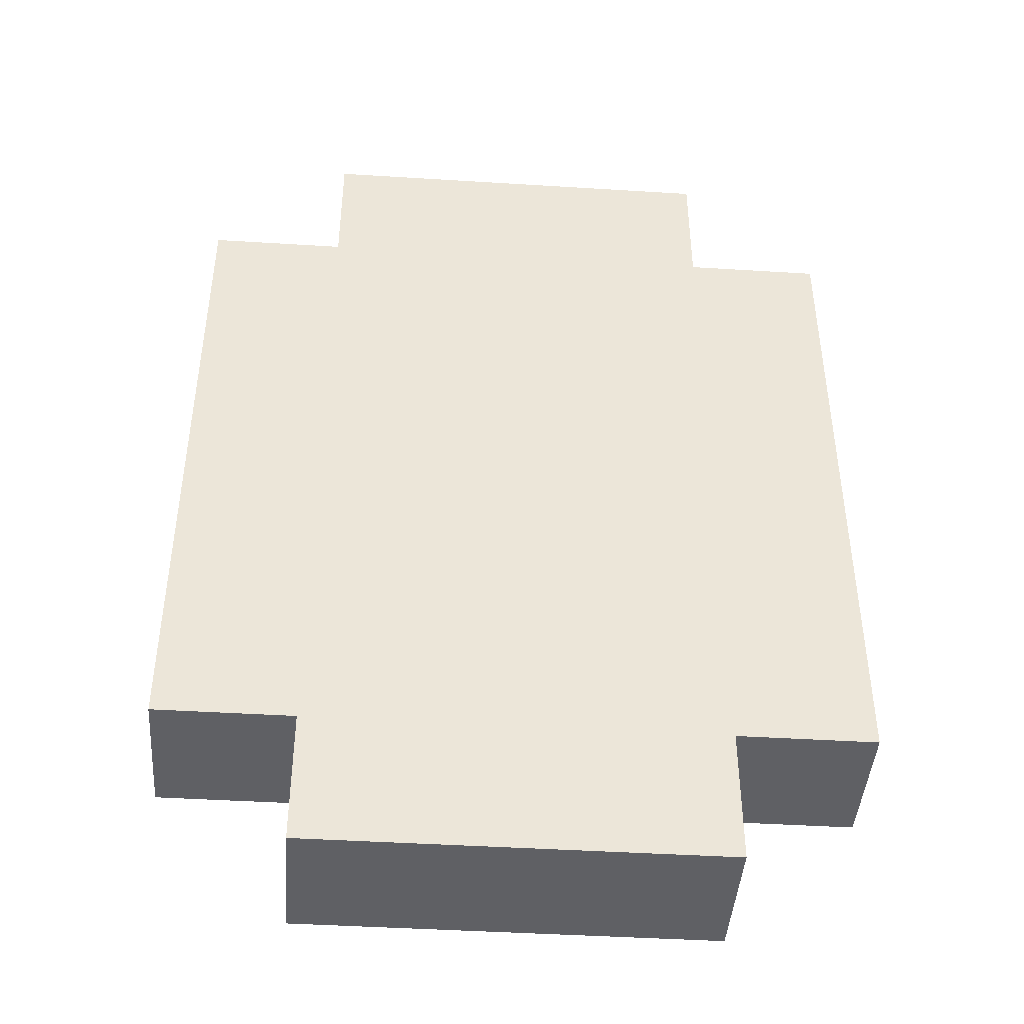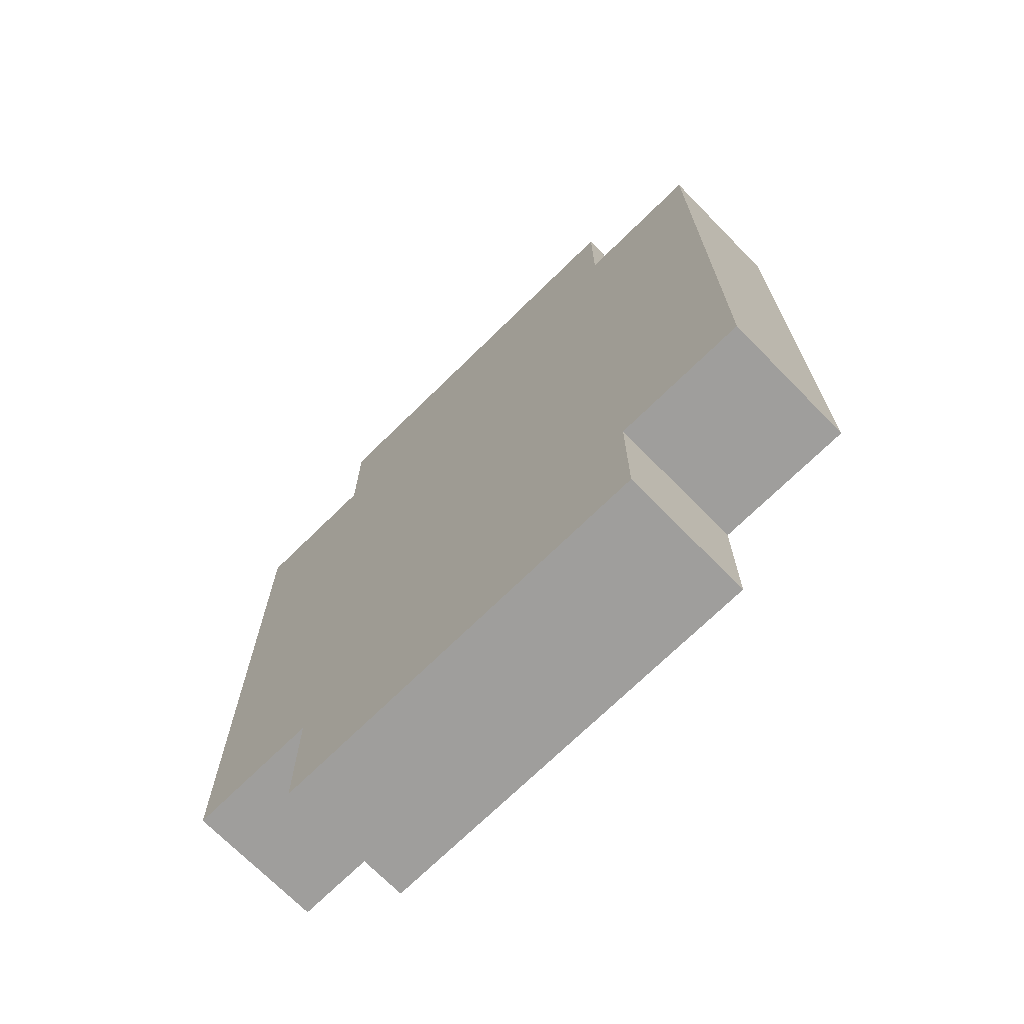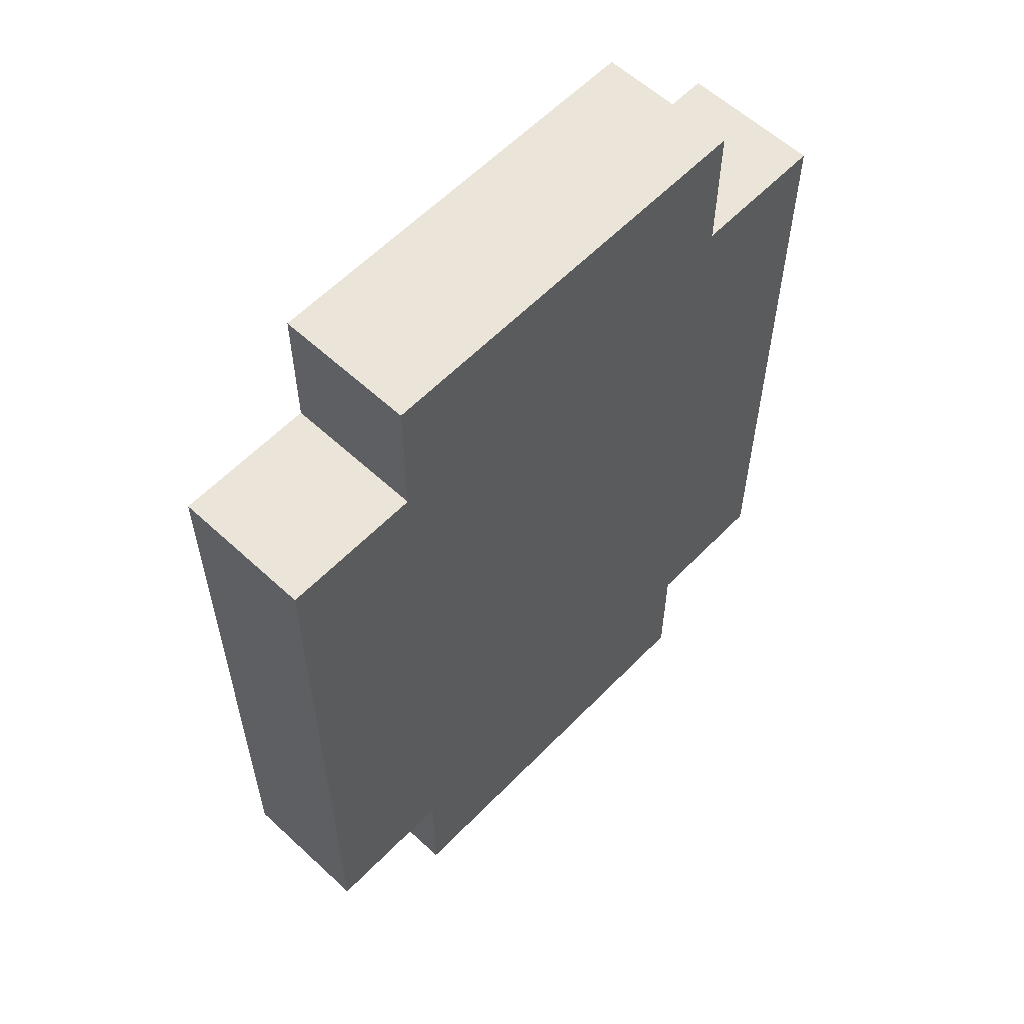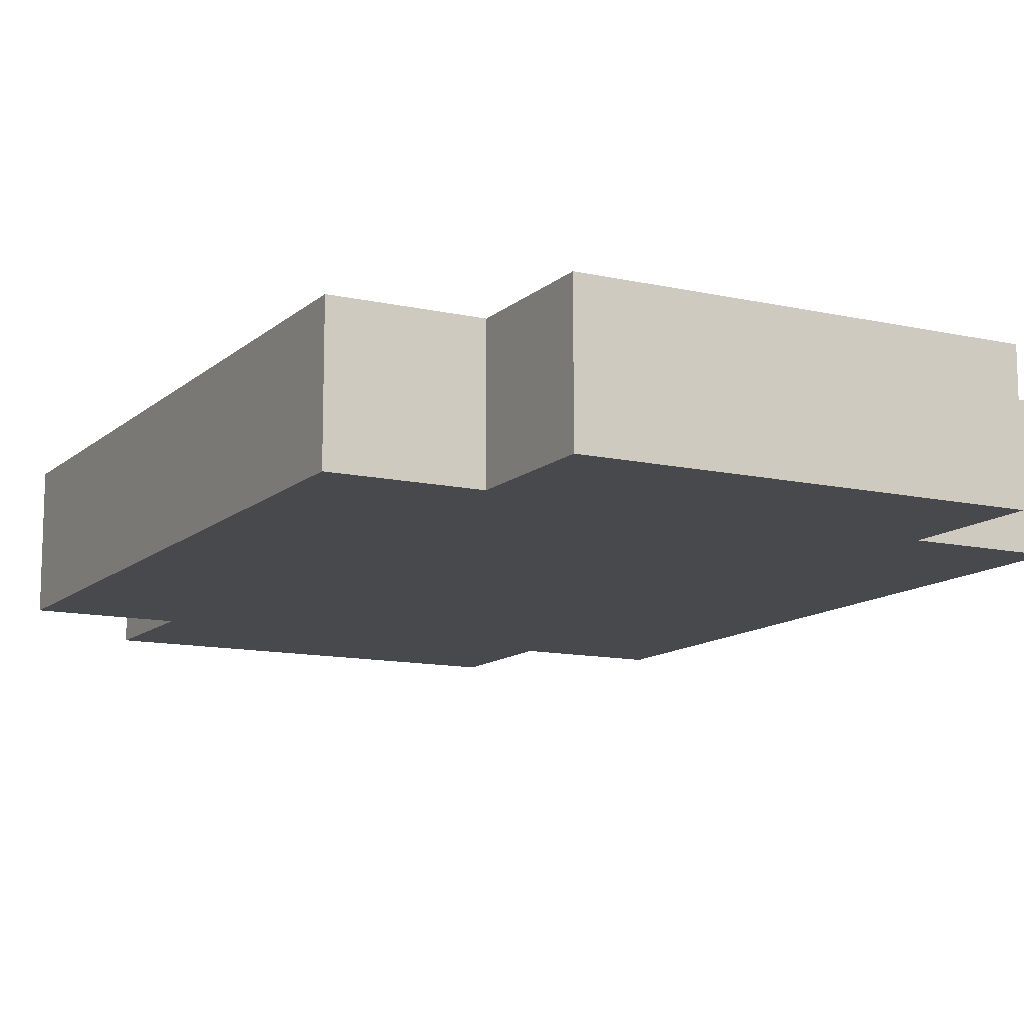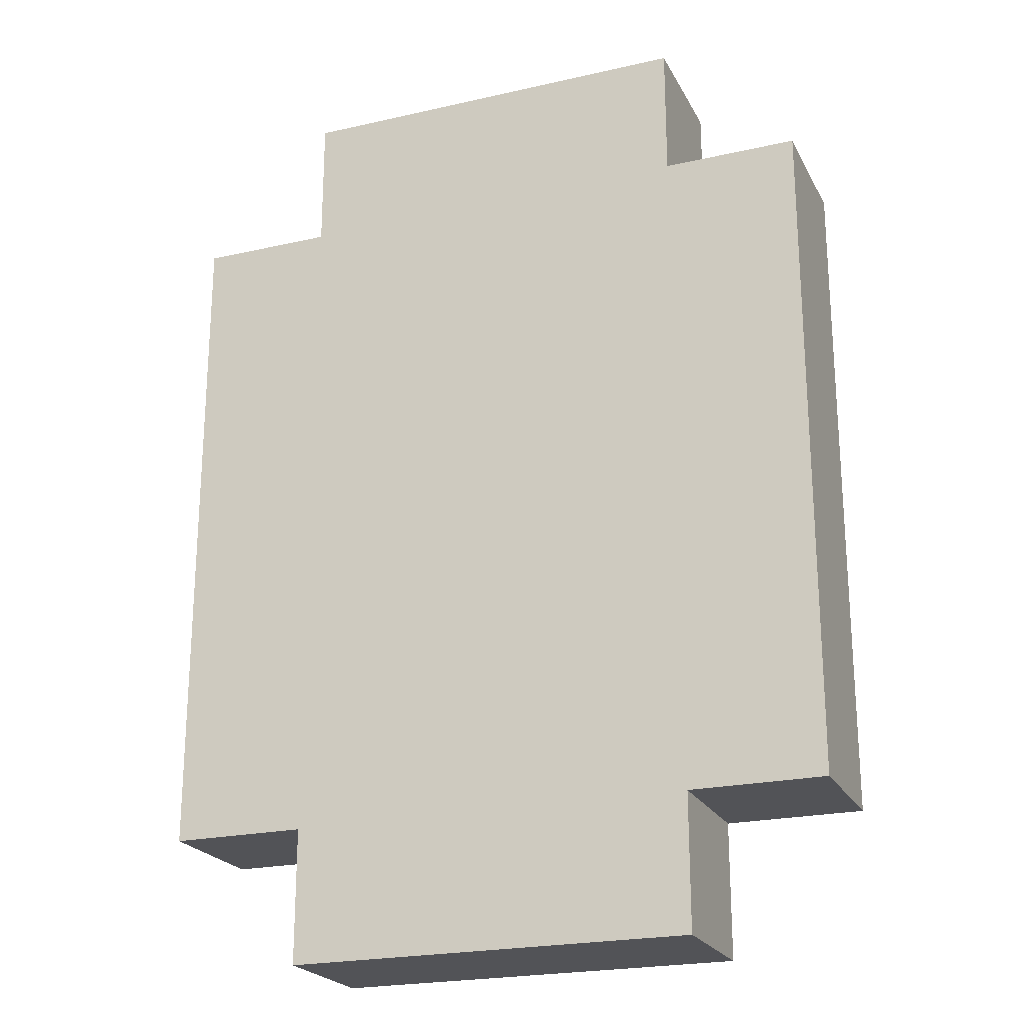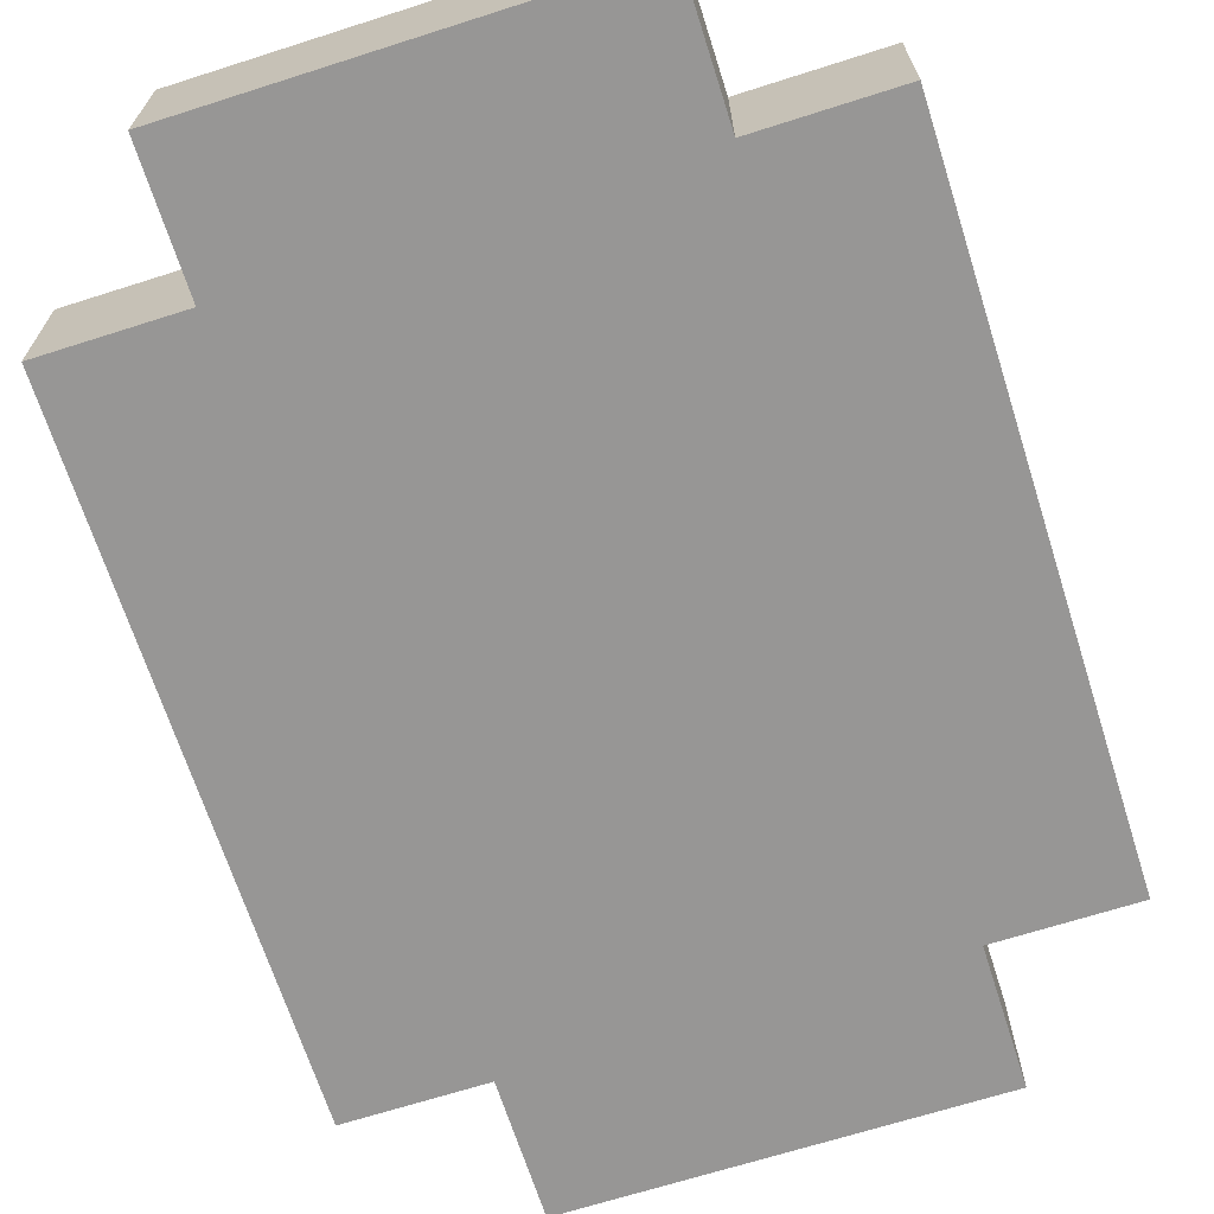
<metadata>
{"format":"obj","ext":"obj","renderer":"f3d","projection":"perspective","resolution":1024,"background":"white","views":[{"elev":-43.8,"azim":175.8,"up":"+Z"},{"elev":-71.1,"azim":-135.5,"up":"+Z"},{"elev":58.9,"azim":-46.4,"up":"+Z"},{"elev":-12.1,"azim":-28.1,"up":"+Y"},{"elev":-22.5,"azim":21.5,"up":"+Z"},{"elev":-68.0,"azim":-162.3,"up":"+Y"}]}
</metadata>
<code>
o
v -0.3 3.725e-08 0.2
v -0.3 3.725e-08 -0.3
v -0.3 0.1 0.2
v -0.3 0.1 -0.3
v -0.2 3.725e-08 0.3
v -0.2 3.725e-08 0.2
v -0.2 3.725e-08 -0.3
v -0.2 3.725e-08 -0.4
v -0.2 0.1 0.3
v -0.2 0.1 0.2
v -0.2 0.1 -0.3
v -0.2 0.1 -0.4
v 0.1 3.725e-08 0.3
v 0.1 3.725e-08 0.2
v 0.1 3.725e-08 -0.3
v 0.1 3.725e-08 -0.4
v 0.1 0.1 0.3
v 0.1 0.1 0.2
v 0.1 0.1 -0.3
v 0.1 0.1 -0.4
v 0.2 3.725e-08 0.2
v 0.2 3.725e-08 -0.3
v 0.2 0.1 0.2
v 0.2 0.1 -0.3
v -0.2 3.725e-08 0.3
v -0.2 0.1 0.3
v 0.1 3.725e-08 0.3
v 0.1 0.1 0.3
v -0.3 3.725e-08 0.2
v -0.3 0.1 0.2
v -0.2 3.725e-08 0.2
v -0.2 0.1 0.2
v 0.1 3.725e-08 0.2
v 0.1 0.1 0.2
v 0.2 3.725e-08 0.2
v 0.2 0.1 0.2
v -0.3 3.725e-08 -0.3
v -0.3 0.1 -0.3
v -0.2 3.725e-08 -0.3
v -0.2 0.1 -0.3
v 0.1 3.725e-08 -0.3
v 0.1 0.1 -0.3
v 0.2 3.725e-08 -0.3
v 0.2 0.1 -0.3
v -0.2 3.725e-08 -0.4
v -0.2 0.1 -0.4
v 0.1 3.725e-08 -0.4
v 0.1 0.1 -0.4
v -0.2 3.725e-08 0.3
v 0.1 3.725e-08 0.3
v -0.3 3.725e-08 0.2
v -0.2 3.725e-08 0.2
v 0.1 3.725e-08 0.2
v 0.2 3.725e-08 0.2
v -0.3 3.725e-08 -0.3
v -0.2 3.725e-08 -0.3
v 0.1 3.725e-08 -0.3
v 0.2 3.725e-08 -0.3
v -0.2 3.725e-08 -0.4
v 0.1 3.725e-08 -0.4
v -0.2 0.1 0.3
v 0.1 0.1 0.3
v -0.3 0.1 0.2
v -0.2 0.1 0.2
v 0.1 0.1 0.2
v 0.2 0.1 0.2
v -0.3 0.1 -0.3
v -0.2 0.1 -0.3
v 0.1 0.1 -0.3
v 0.2 0.1 -0.3
v -0.2 0.1 -0.4
v 0.1 0.1 -0.4
f 3 2 1
f 4 2 3
f 9 6 5
f 10 6 9
f 11 8 7
f 12 8 11
f 13 14 17
f 17 14 18
f 15 16 19
f 19 16 20
f 21 22 23
f 23 22 24
f 27 26 25
f 28 26 27
f 31 30 29
f 32 30 31
f 35 34 33
f 36 34 35
f 37 38 39
f 39 38 40
f 41 42 43
f 43 42 44
f 45 46 47
f 47 46 48
f 52 50 49
f 53 50 52
f 55 52 51
f 55 54 53
f 55 53 52
f 56 54 55
f 57 54 56
f 58 54 57
f 59 57 56
f 60 57 59
f 61 62 64
f 64 62 65
f 63 64 67
f 65 66 67
f 64 65 67
f 67 66 68
f 68 66 69
f 69 66 70
f 68 69 71
f 71 69 72

</code>
